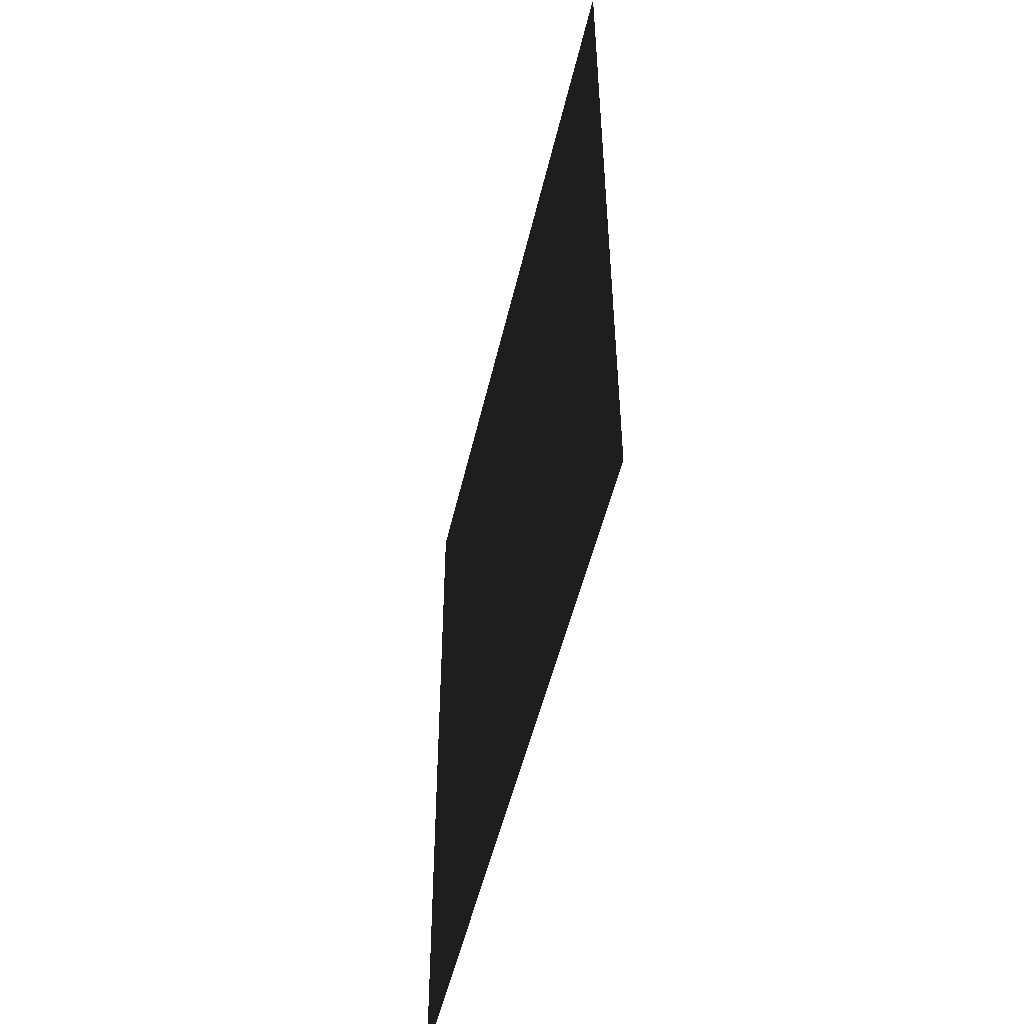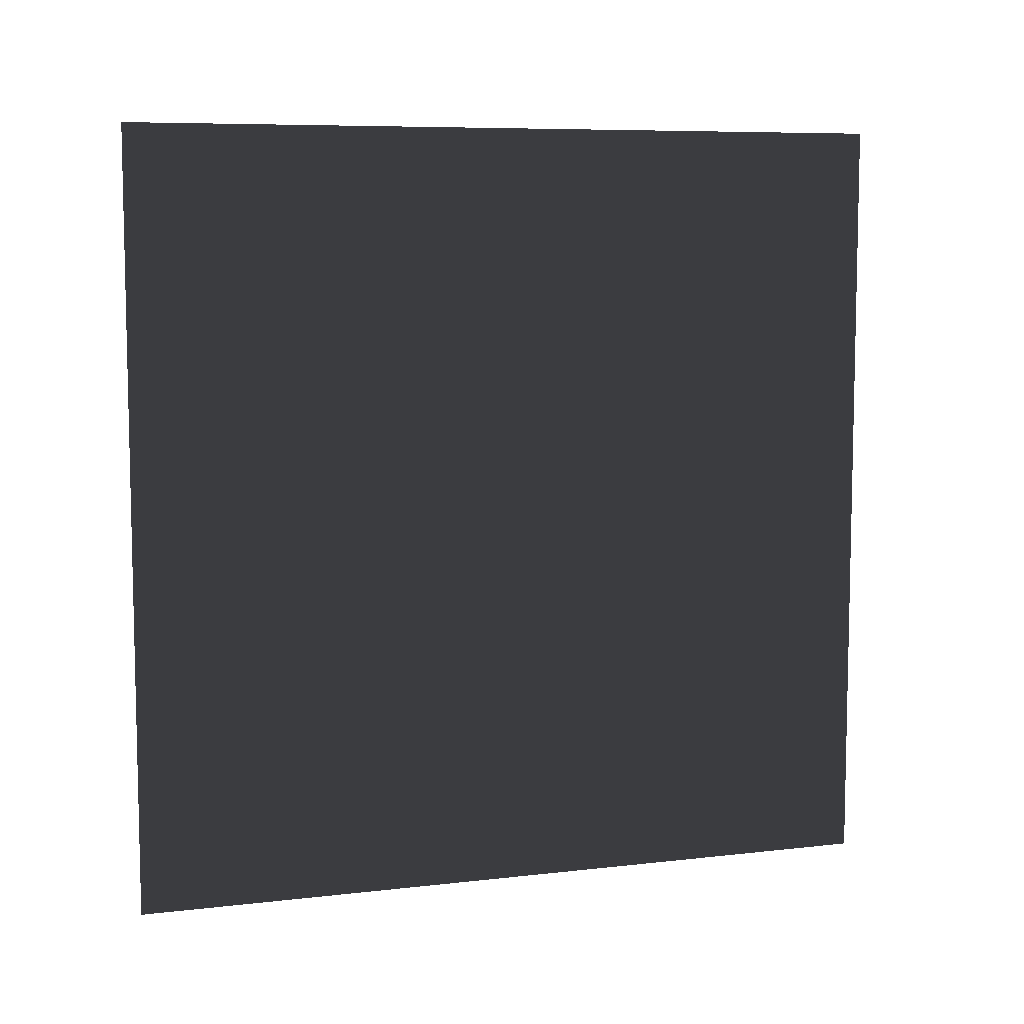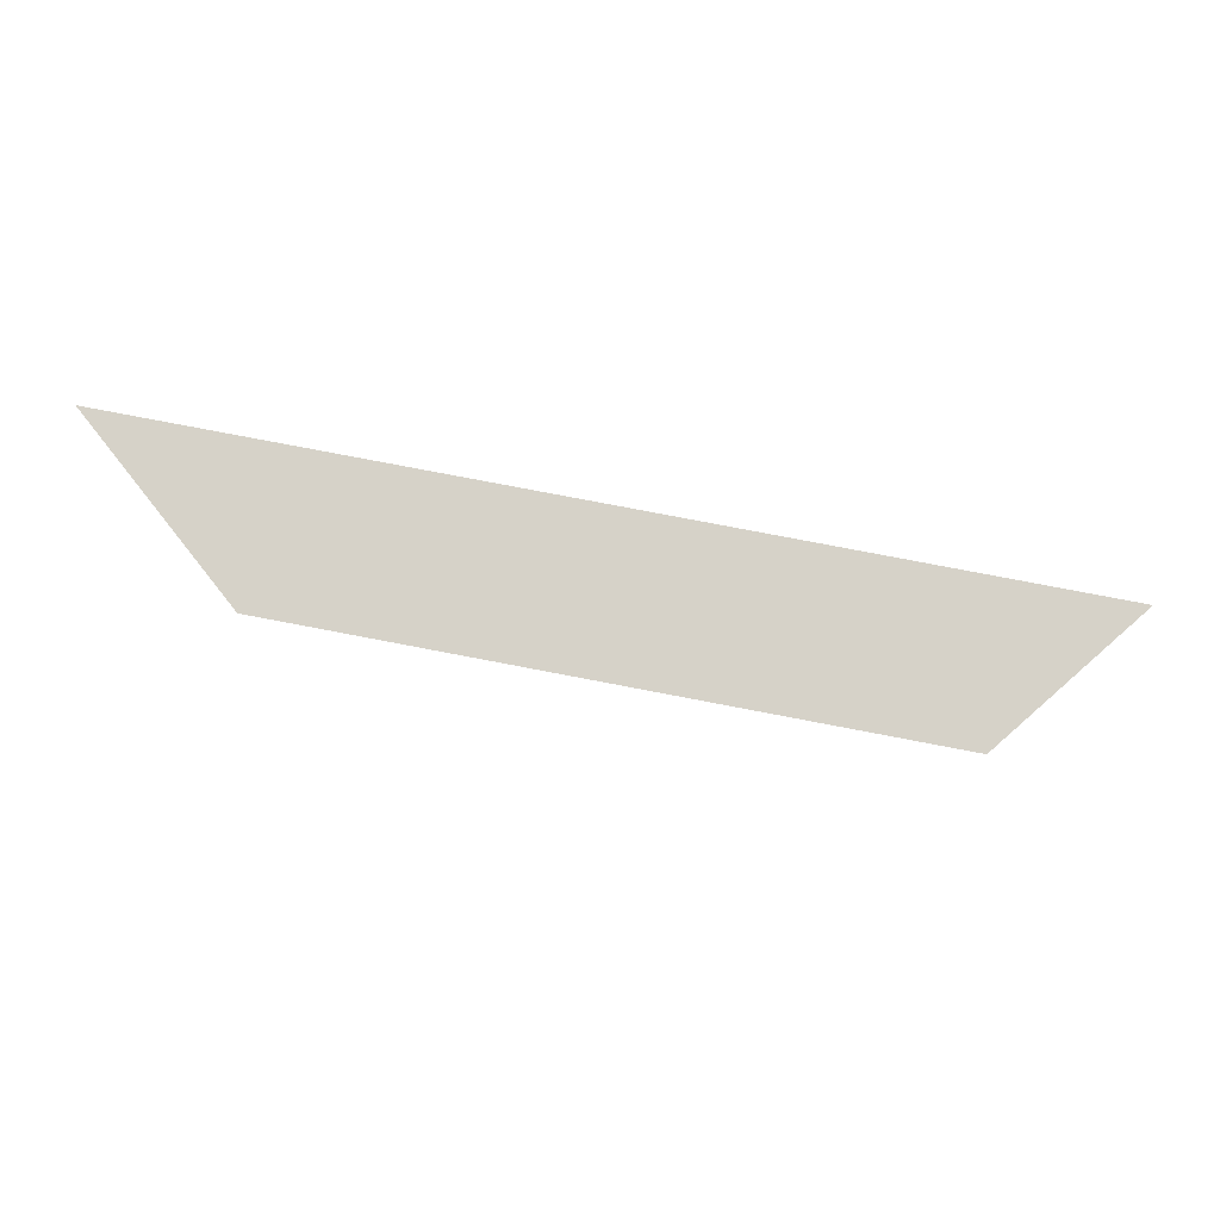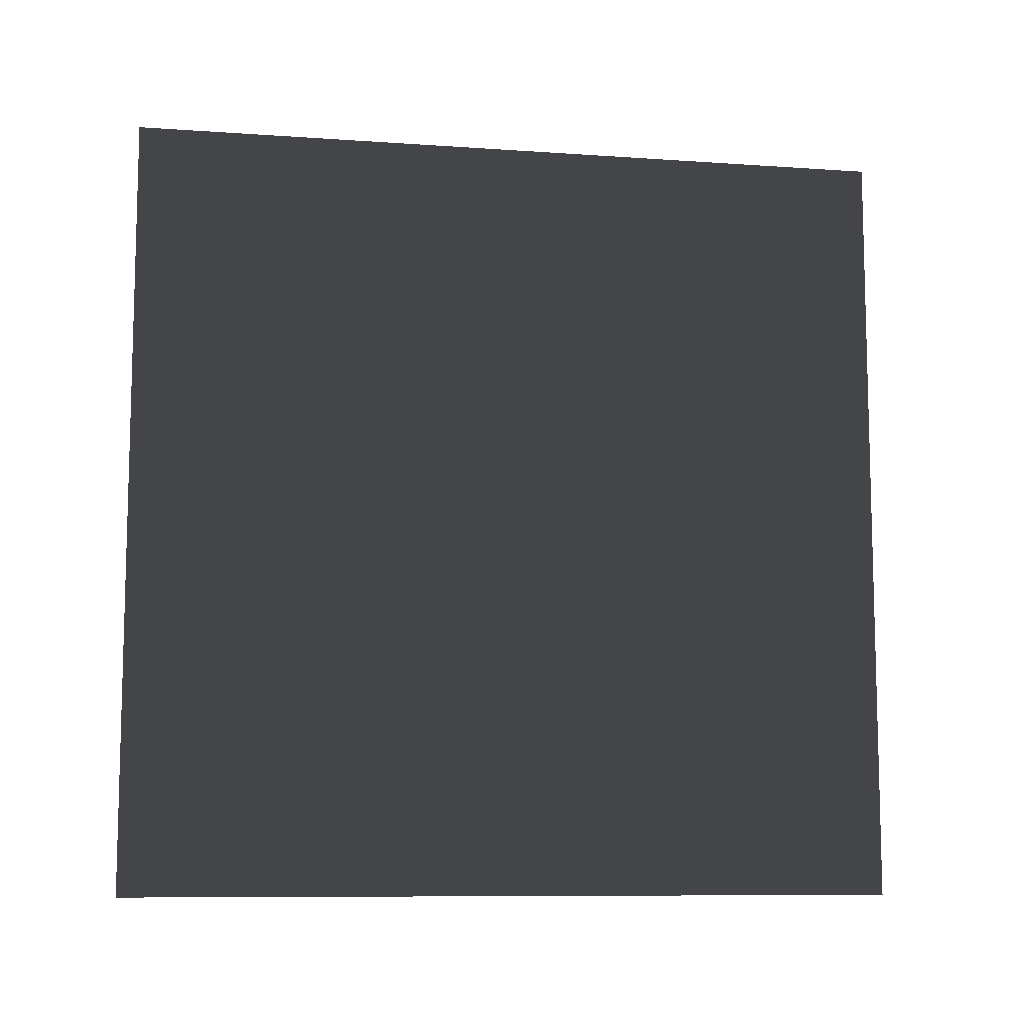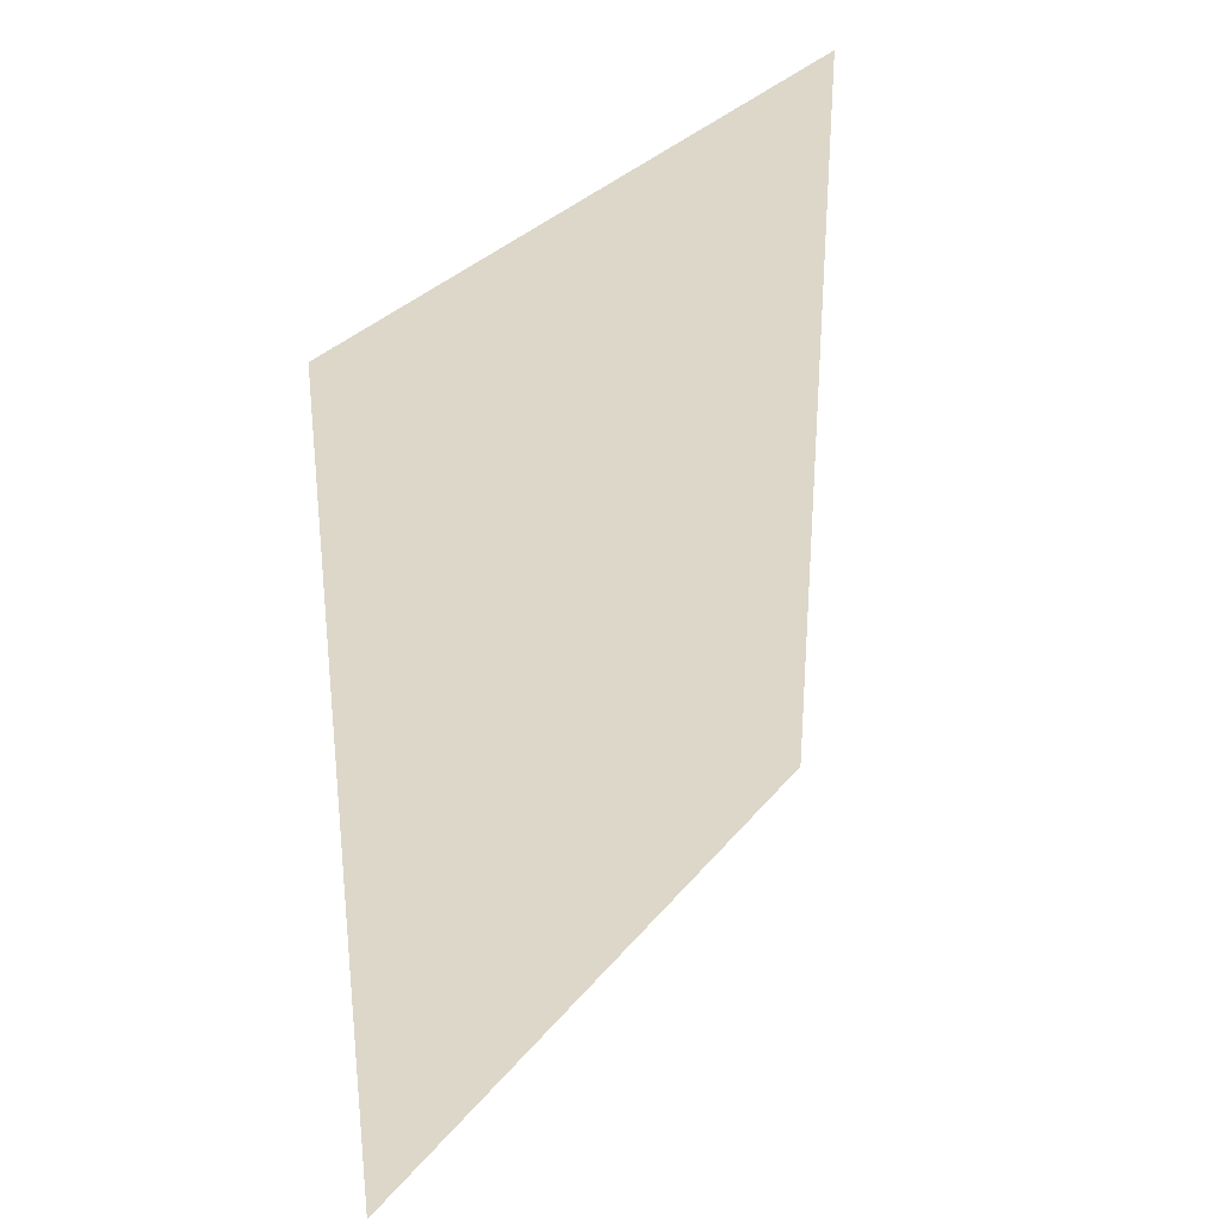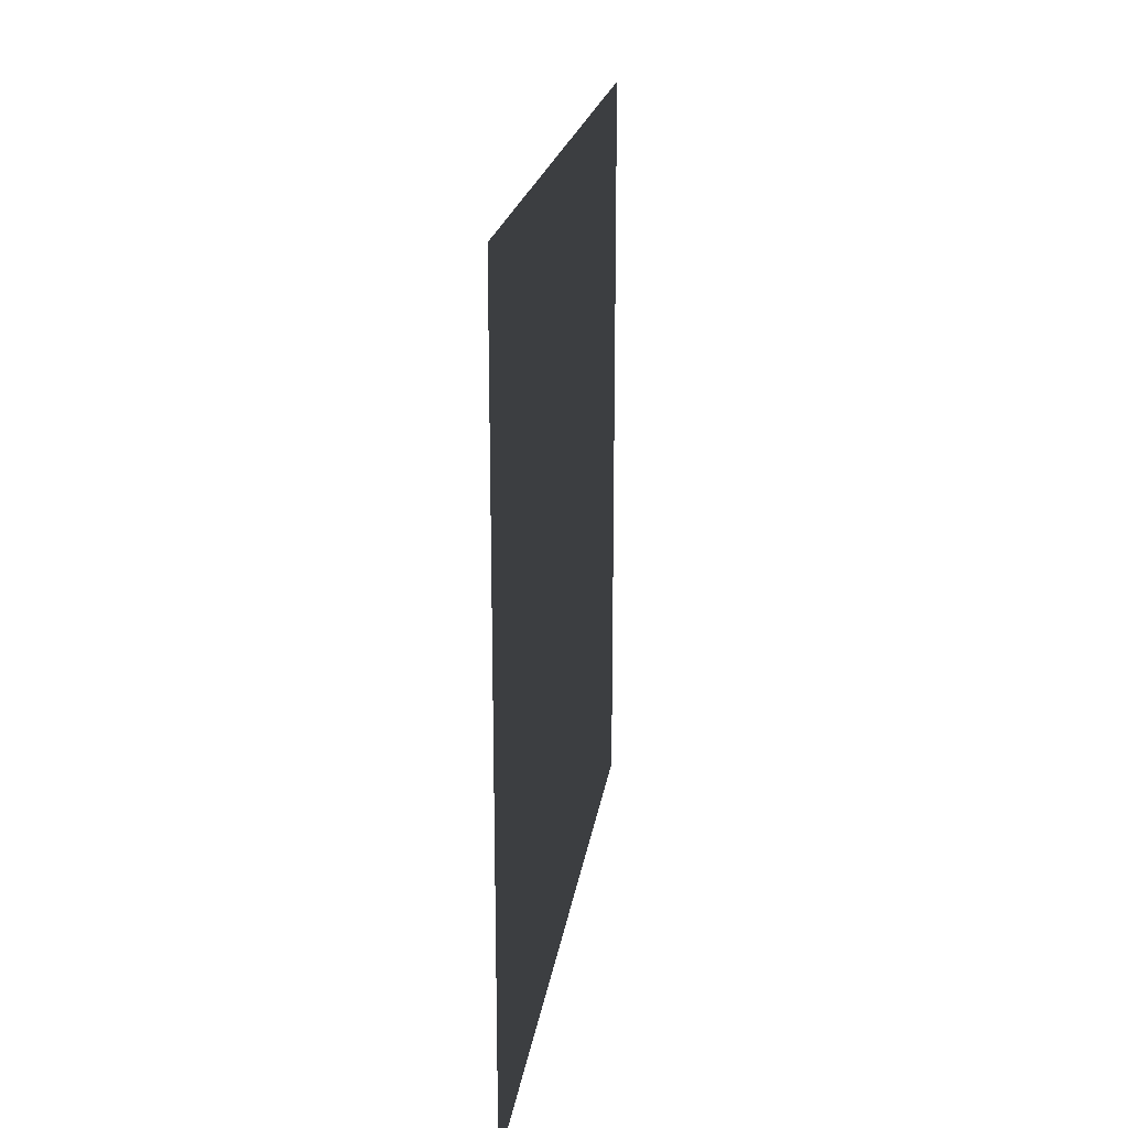
<metadata>
{"format":"obj","ext":"obj","renderer":"f3d","projection":"perspective","resolution":1024,"background":"white","views":[{"elev":-49.9,"azim":-12.7,"up":"+Z"},{"elev":7.8,"azim":71.9,"up":"+Z"},{"elev":78.9,"azim":-79.2,"up":"+Z"},{"elev":-9.4,"azim":79.6,"up":"+Z"},{"elev":30.6,"azim":-148.8,"up":"+Z"},{"elev":20.4,"azim":8.1,"up":"+Z"}]}
</metadata>
<code>
v -0.2 3 3
v -0.2 3.412e-08 1.006e-05
v -0.2 3 9.928e-06
v -0.2 -2.321e-07 3
g wall09_10838_843
f 1 3 2
f 2 4 1

</code>
